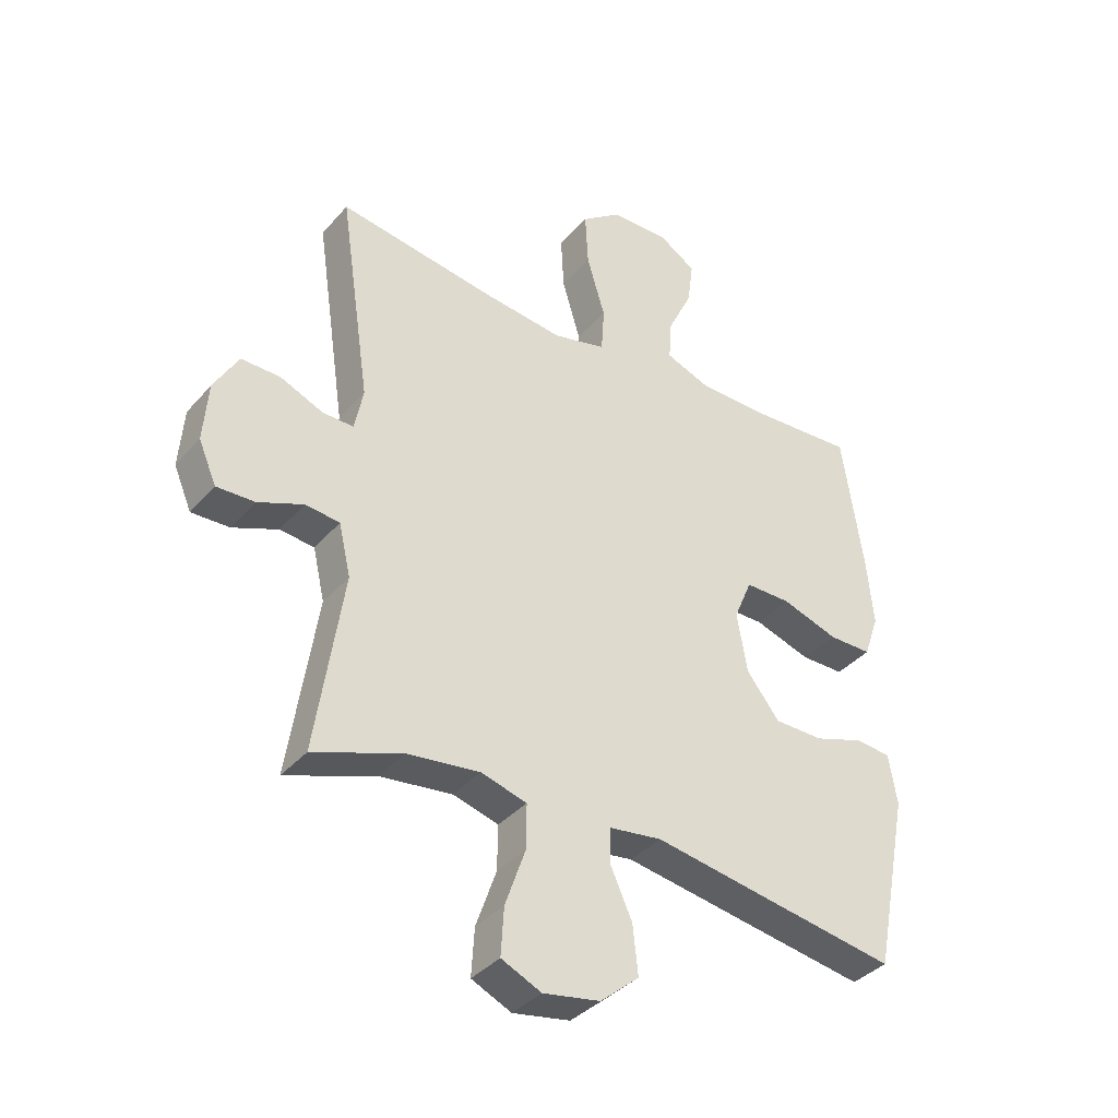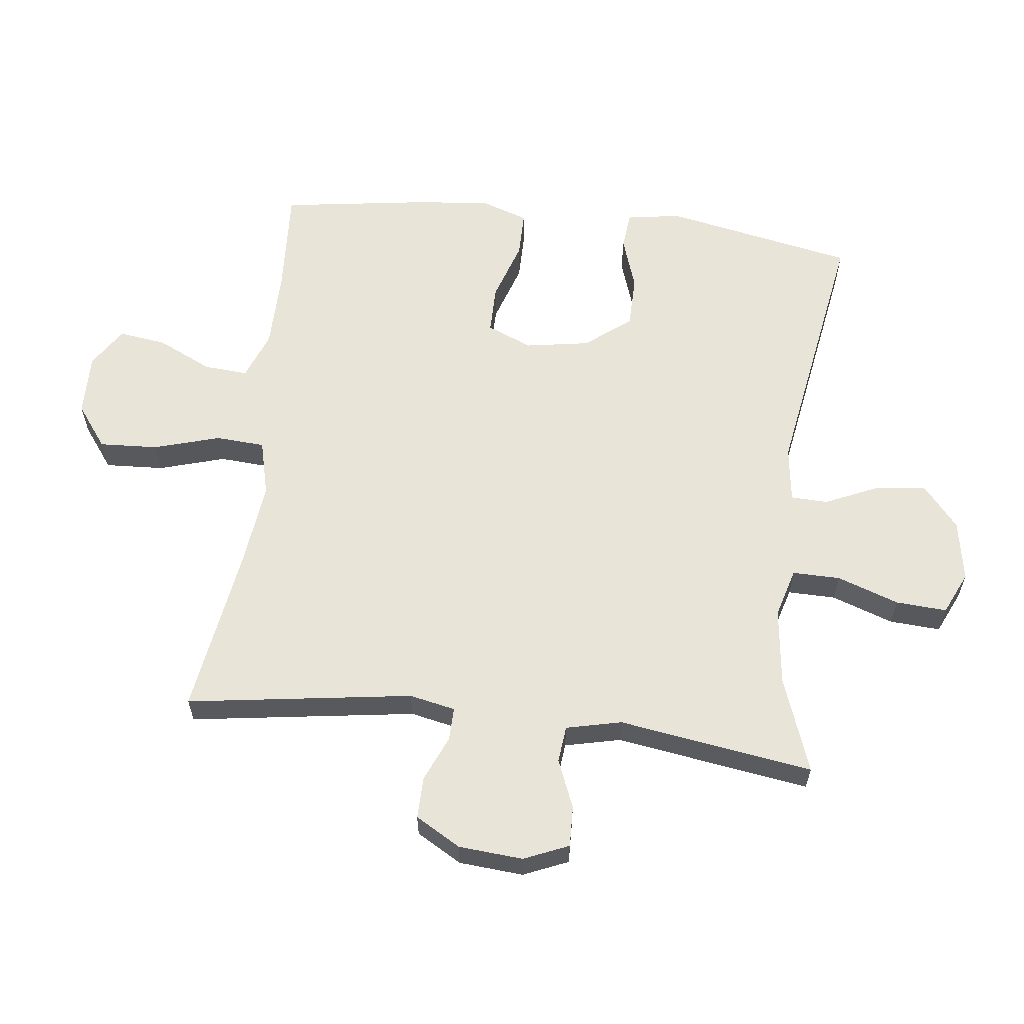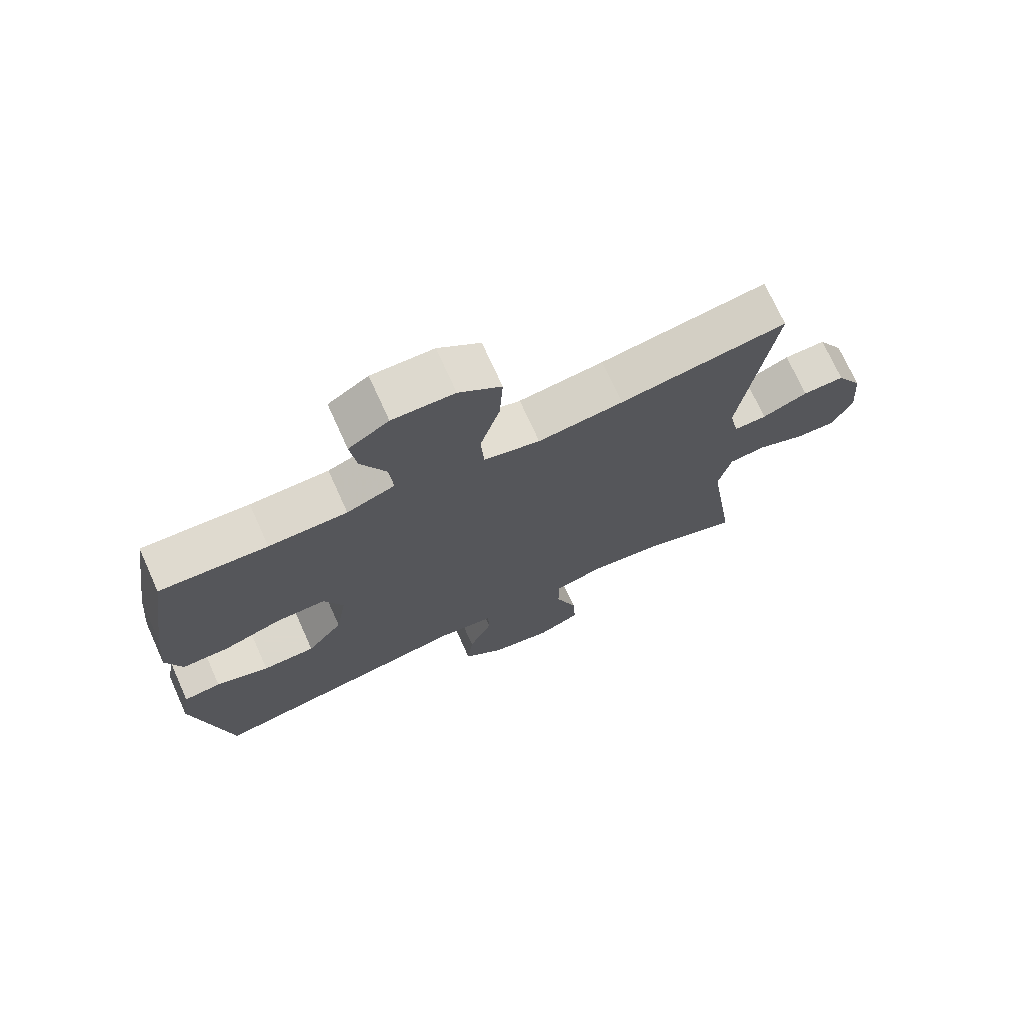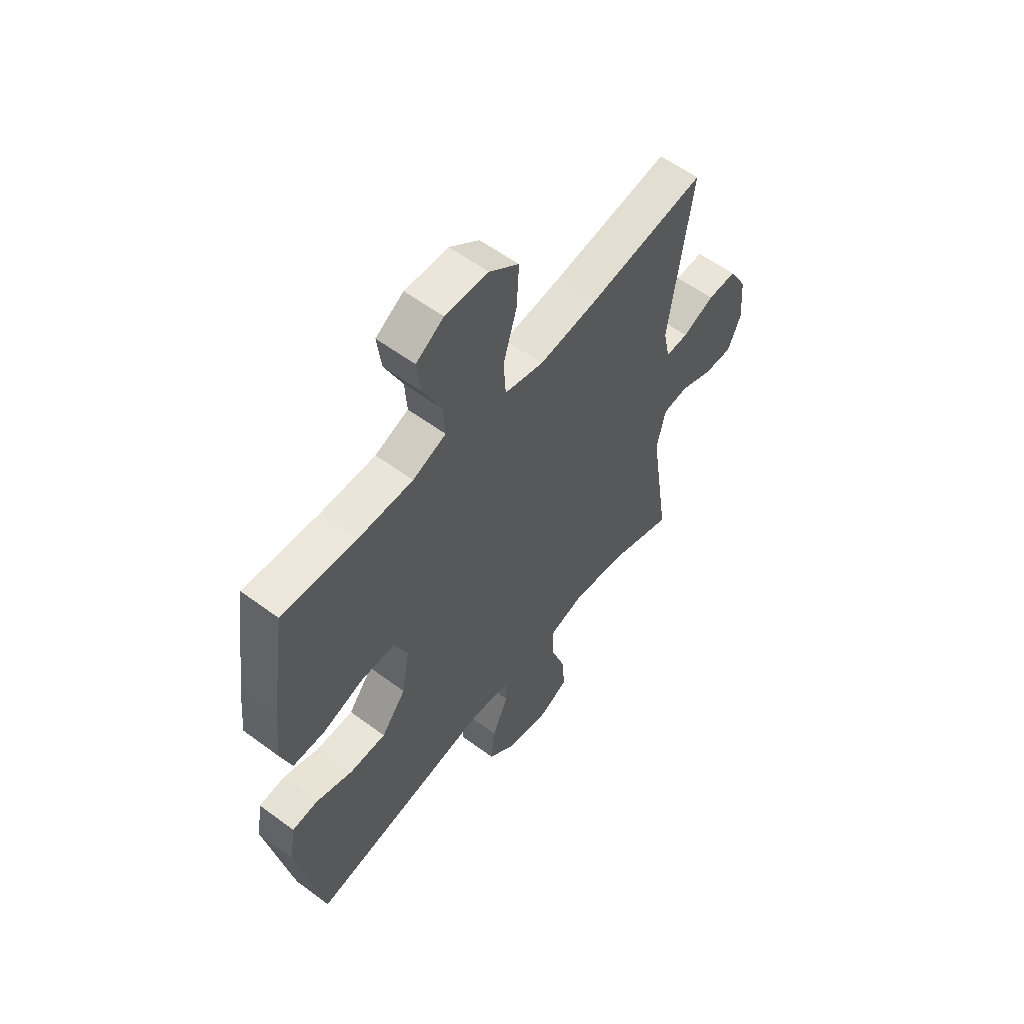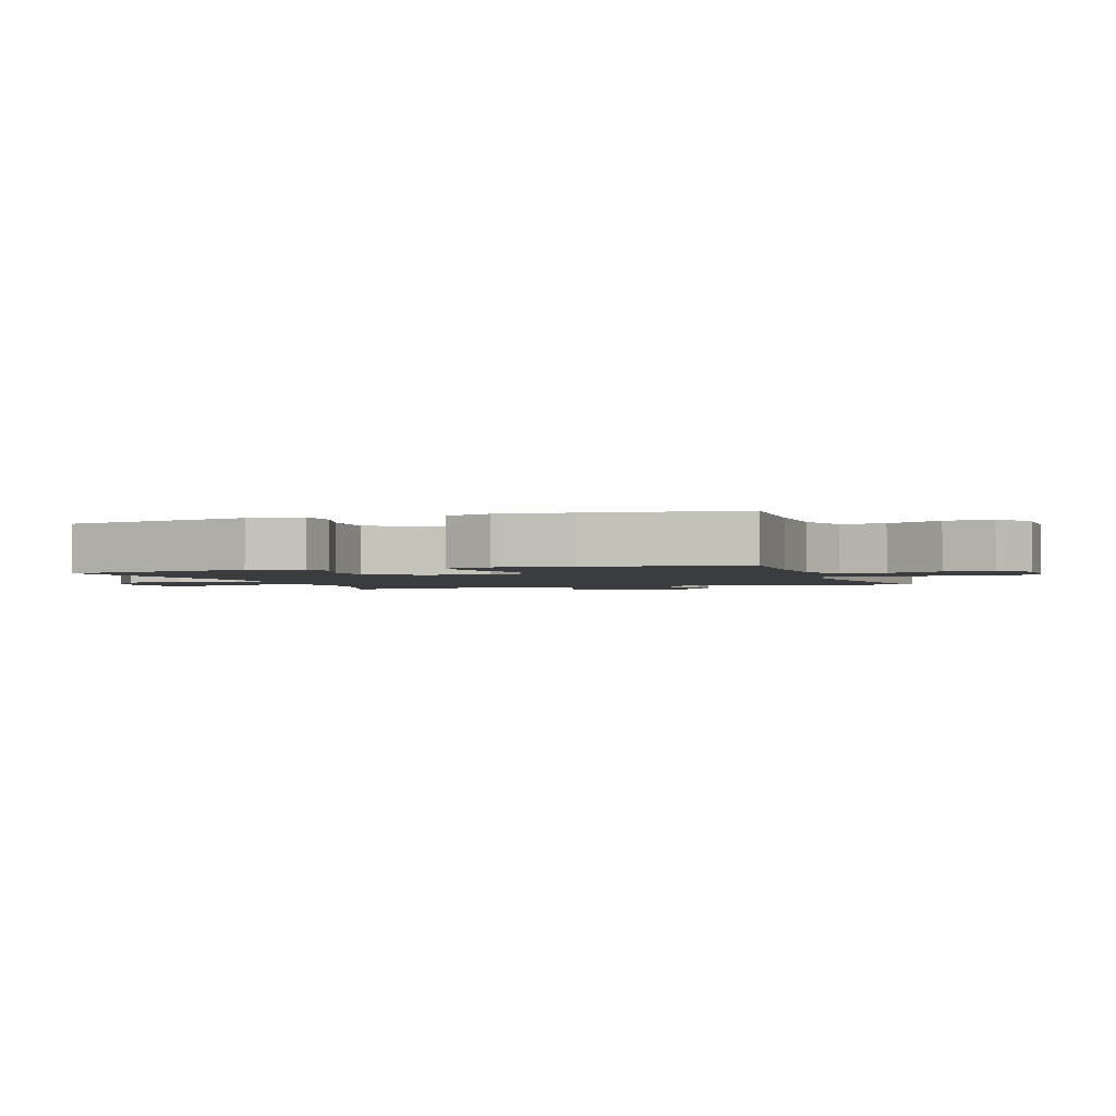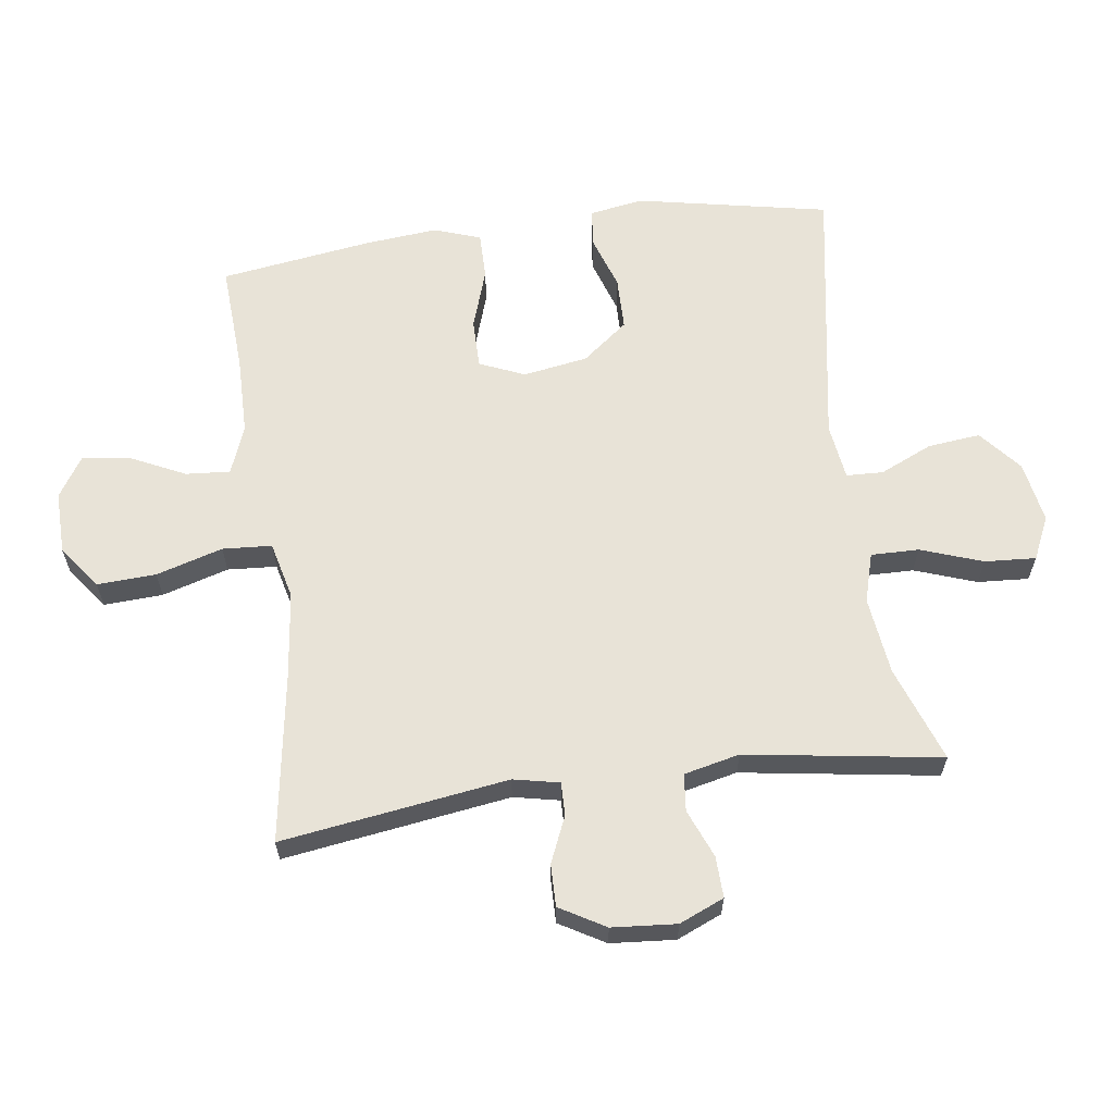
<metadata>
{"format":"obj","ext":"obj","renderer":"f3d","projection":"perspective","resolution":1024,"background":"white","views":[{"elev":-37.2,"azim":144.5,"up":"+Z"},{"elev":60.5,"azim":96.8,"up":"+Y"},{"elev":72.6,"azim":-24.3,"up":"+Z"},{"elev":57.5,"azim":-52.4,"up":"+Z"},{"elev":-2.1,"azim":-70.7,"up":"+Y"},{"elev":62.4,"azim":82.3,"up":"+Y"}]}
</metadata>
<code>
v -0.5 0.07 0.5
v -0.33 0.07 0.49
v -0.206 0.07 0.491
v -0.13 0.07 0.52
v -0.135 0.07 0.589
v -0.176 0.07 0.675
v -0.186 0.07 0.75
v -0.123 0.07 0.79
v -0.025 0.07 0.788
v 0.042 0.07 0.738
v 0.037 0.07 0.646
v 0.006 0.07 0.542
v 0.011 0.07 0.465
v 0.1 0.07 0.443
v 0.235 0.07 0.459
v 0.5 0.07 0.5
v 0.448 0.07 0.146
v 0.463 0.07 0.074
v 0.515 0.07 0.075
v 0.587 0.07 0.106
v 0.653 0.07 0.107
v 0.694 0.07 0.036
v 0.702 0.07 -0.065
v 0.672 0.07 -0.135
v 0.608 0.07 -0.133
v 0.532 0.07 -0.102
v 0.474 0.07 -0.108
v 0.454 0.07 -0.195
v 0.5 0.07 -0.5
v 0.35 0.07 -0.446
v 0.228 0.07 -0.431
v 0.151 0.07 -0.453
v 0.152 0.07 -0.528
v 0.186 0.07 -0.625
v 0.191 0.07 -0.705
v 0.124 0.07 -0.736
v 0.028 0.07 -0.719
v -0.037 0.07 -0.664
v -0.028 0.07 -0.582
v 0.009 0.07 -0.5
v 0.007 0.07 -0.442
v -0.081 0.07 -0.43
v -0.5 0.07 -0.5
v -0.559 0.07 -0.2
v -0.545 0.07 -0.115
v -0.486 0.07 -0.109
v -0.402 0.07 -0.137
v -0.319 0.07 -0.136
v -0.263 0.07 -0.065
v -0.246 0.07 0.036
v -0.276 0.07 0.107
v -0.353 0.07 0.107
v -0.448 0.07 0.076
v -0.521 0.07 0.076
v -0.546 0.07 0.149
v -0.535 0.07 0.264
v -0.5 0 0.5
v -0.33 0 0.49
v -0.206 0 0.491
v -0.13 0 0.52
v -0.135 0 0.589
v -0.176 0 0.675
v -0.186 0 0.75
v -0.123 0 0.79
v -0.025 0 0.788
v 0.042 0 0.738
v 0.037 0 0.646
v 0.006 0 0.542
v 0.011 0 0.465
v 0.1 0 0.443
v 0.235 0 0.459
v 0.5 0 0.5
v 0.448 0 0.146
v 0.463 0 0.074
v 0.515 0 0.075
v 0.587 0 0.106
v 0.653 0 0.107
v 0.694 0 0.036
v 0.702 0 -0.065
v 0.672 0 -0.135
v 0.608 0 -0.133
v 0.532 0 -0.102
v 0.474 0 -0.108
v 0.454 0 -0.195
v 0.5 0 -0.5
v 0.35 0 -0.446
v 0.228 0 -0.431
v 0.151 0 -0.453
v 0.152 0 -0.528
v 0.186 0 -0.625
v 0.191 0 -0.705
v 0.124 0 -0.736
v 0.028 0 -0.719
v -0.037 0 -0.664
v -0.028 0 -0.582
v 0.009 0 -0.5
v 0.007 0 -0.442
v -0.081 0 -0.43
v -0.5 0 -0.5
v -0.559 0 -0.2
v -0.545 0 -0.115
v -0.486 0 -0.109
v -0.402 0 -0.137
v -0.319 0 -0.136
v -0.263 0 -0.065
v -0.246 0 0.036
v -0.276 0 0.107
v -0.353 0 0.107
v -0.448 0 0.076
v -0.521 0 0.076
v -0.546 0 0.149
v -0.535 0 0.264
f 55 56 1 2
f 52 53 54 55
f 51 52 55 2
f 50 51 2 3
f 44 45 46 47
f 42 43 44 47
f 41 42 47 48
f 37 38 39 40
f 37 40 41
f 36 37 41
f 33 34 35 36
f 32 33 36 41
f 31 32 41 48
f 28 29 30
f 27 28 30 31
f 23 24 25 26
f 23 26 27
f 22 23 27
f 19 20 21 22
f 18 19 22 27
f 17 18 27 31
f 15 16 17 31
f 9 10 11 12
f 9 12 13
f 8 9 13
f 5 6 7 8
f 4 5 8 13
f 50 3 4 13
f 49 50 13 14
f 15 31 48 49
f 14 15 49
f 58 57 112 111
f 111 110 109 108
f 58 111 108 107
f 59 58 107 106
f 103 102 101 100
f 103 100 99 98
f 104 103 98 97
f 96 95 94 93
f 97 96 93
f 97 93 92
f 92 91 90 89
f 97 92 89 88
f 104 97 88 87
f 86 85 84
f 87 86 84 83
f 82 81 80 79
f 83 82 79
f 83 79 78
f 78 77 76 75
f 83 78 75 74
f 87 83 74 73
f 87 73 72 71
f 68 67 66 65
f 69 68 65
f 69 65 64
f 64 63 62 61
f 69 64 61 60
f 69 60 59 106
f 70 69 106 105
f 105 104 87 71
f 105 71 70
f 1 57 58 2
f 2 58 59 3
f 3 59 60 4
f 4 60 61 5
f 5 61 62 6
f 6 62 63 7
f 7 63 64 8
f 8 64 65 9
f 9 65 66 10
f 10 66 67 11
f 11 67 68 12
f 12 68 69 13
f 13 69 70 14
f 14 70 71 15
f 15 71 72 16
f 16 72 73 17
f 17 73 74 18
f 18 74 75 19
f 19 75 76 20
f 20 76 77 21
f 21 77 78 22
f 22 78 79 23
f 23 79 80 24
f 24 80 81 25
f 25 81 82 26
f 26 82 83 27
f 27 83 84 28
f 28 84 85 29
f 29 85 86 30
f 30 86 87 31
f 31 87 88 32
f 32 88 89 33
f 33 89 90 34
f 34 90 91 35
f 35 91 92 36
f 36 92 93 37
f 37 93 94 38
f 38 94 95 39
f 39 95 96 40
f 40 96 97 41
f 41 97 98 42
f 42 98 99 43
f 43 99 100 44
f 44 100 101 45
f 45 101 102 46
f 46 102 103 47
f 47 103 104 48
f 48 104 105 49
f 49 105 106 50
f 50 106 107 51
f 51 107 108 52
f 52 108 109 53
f 53 109 110 54
f 54 110 111 55
f 55 111 112 56
f 56 112 57 1

</code>
